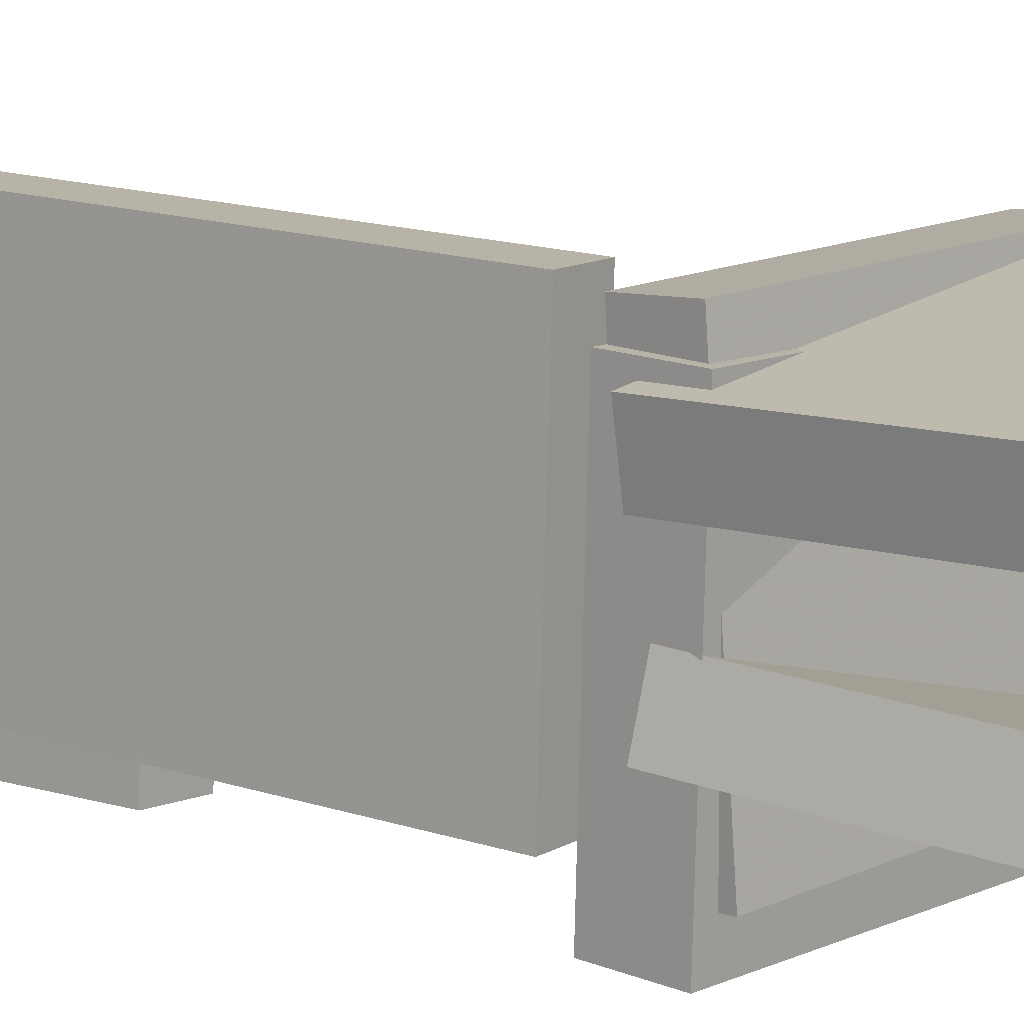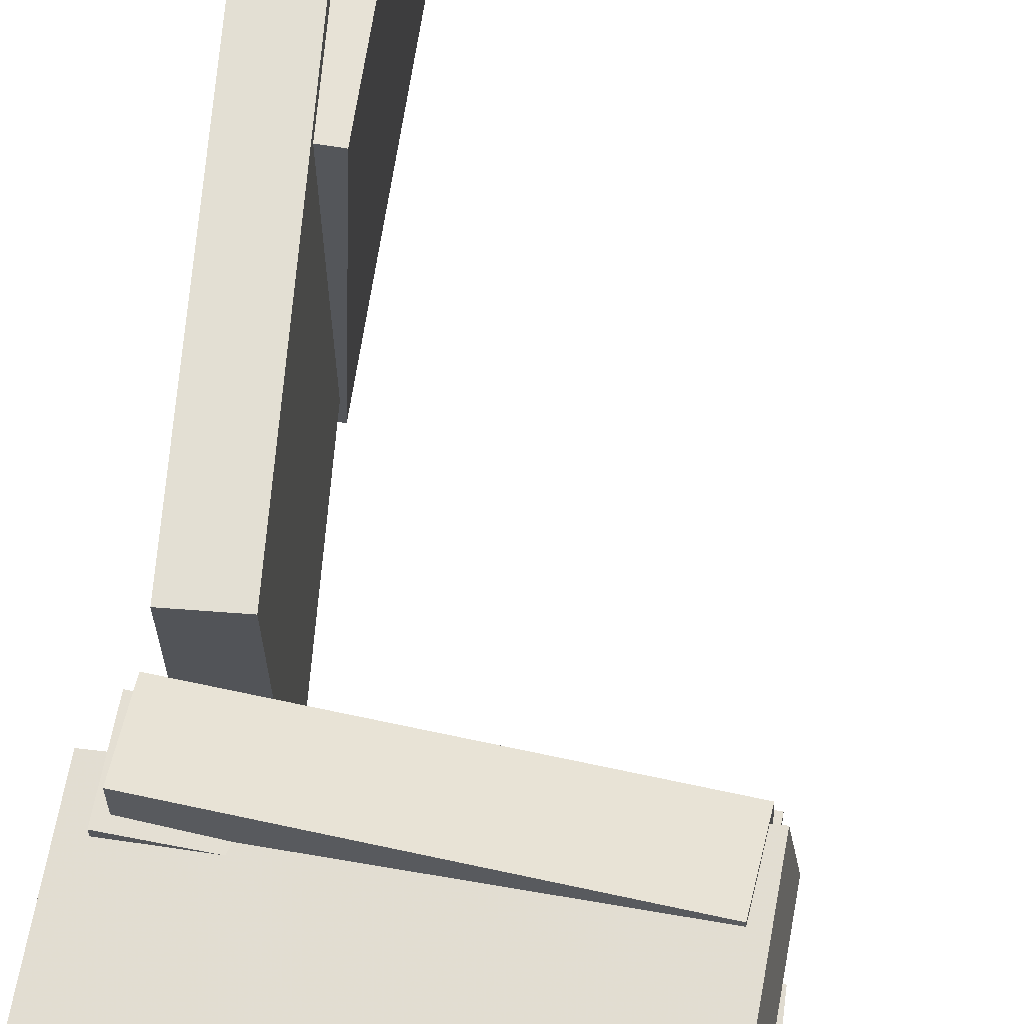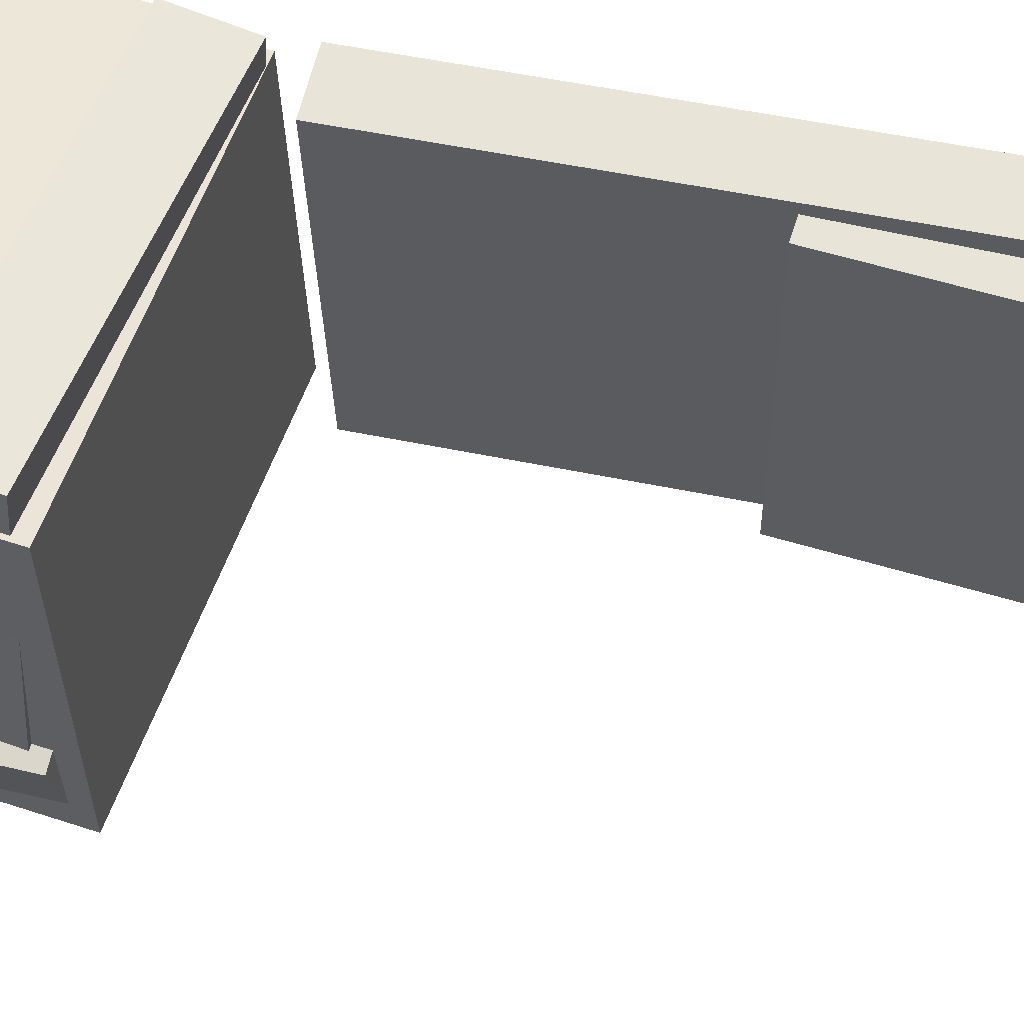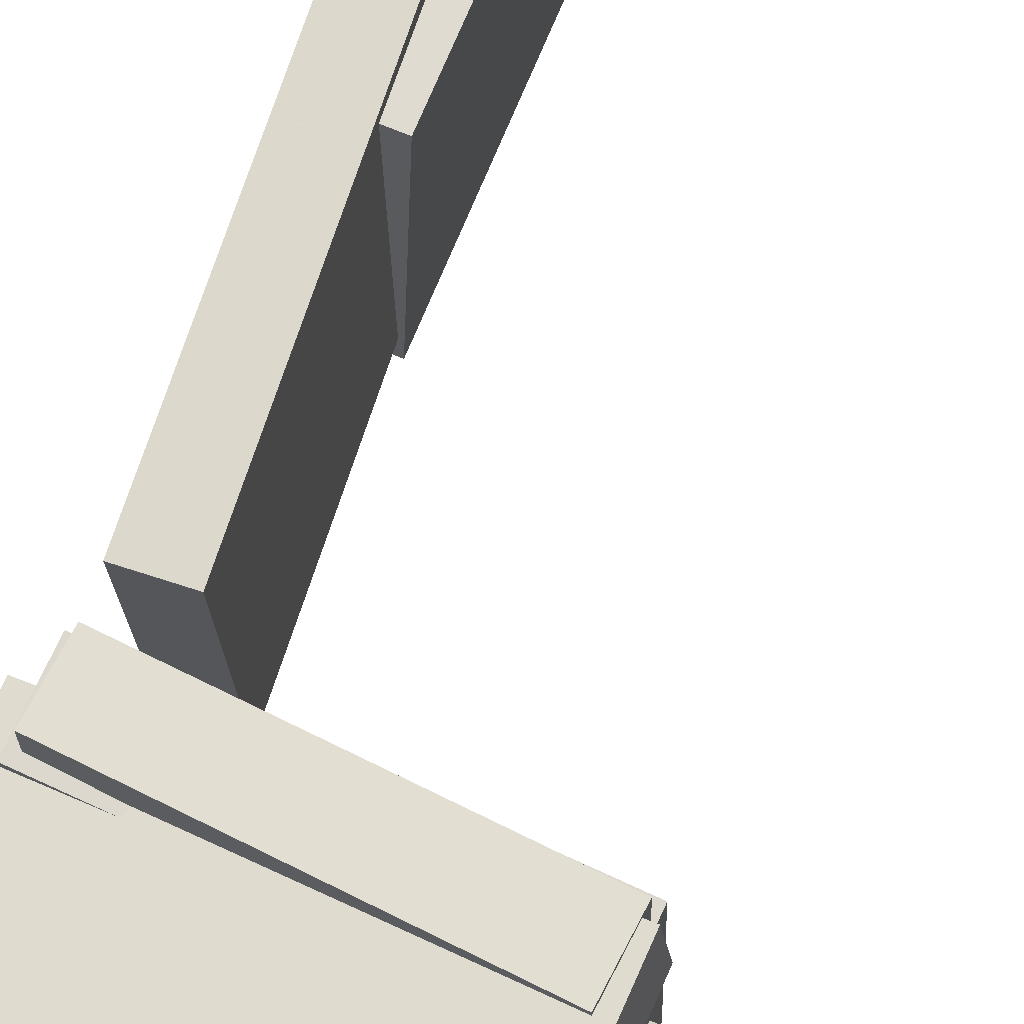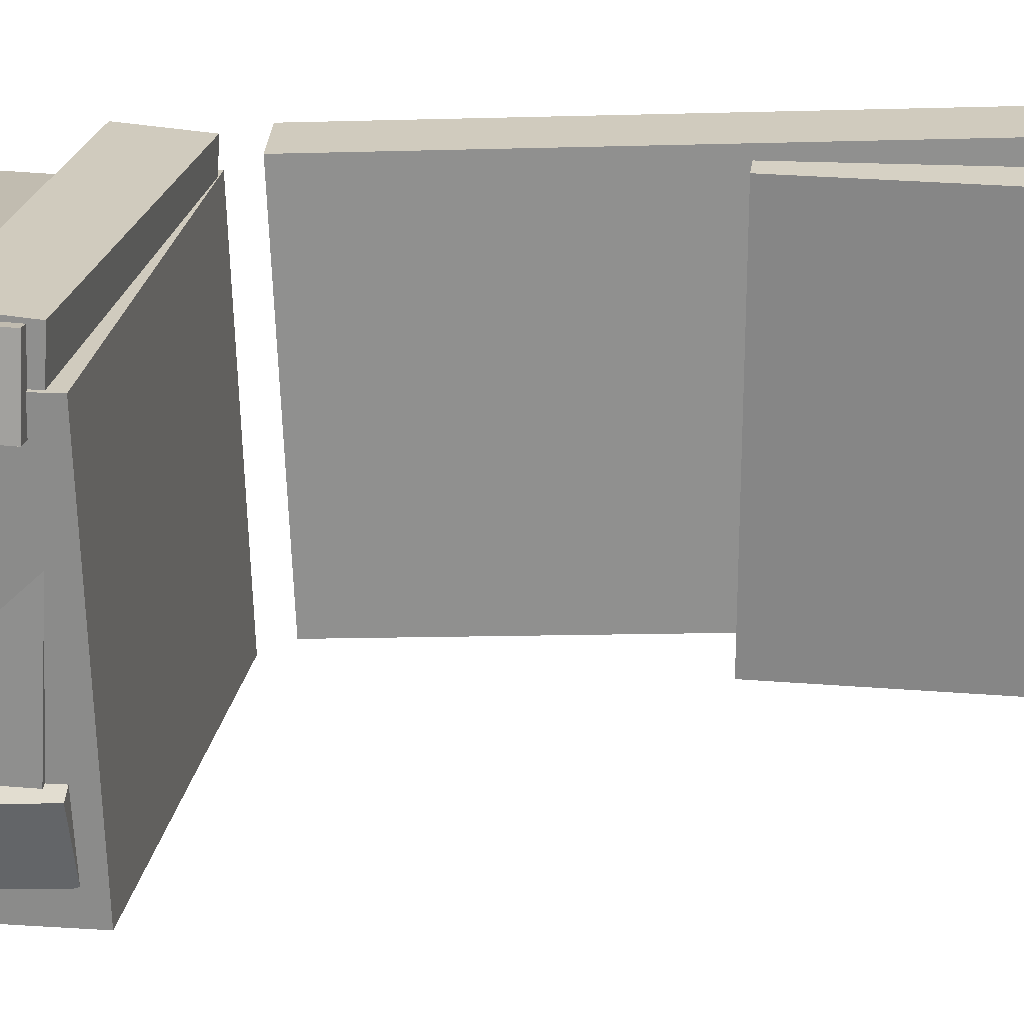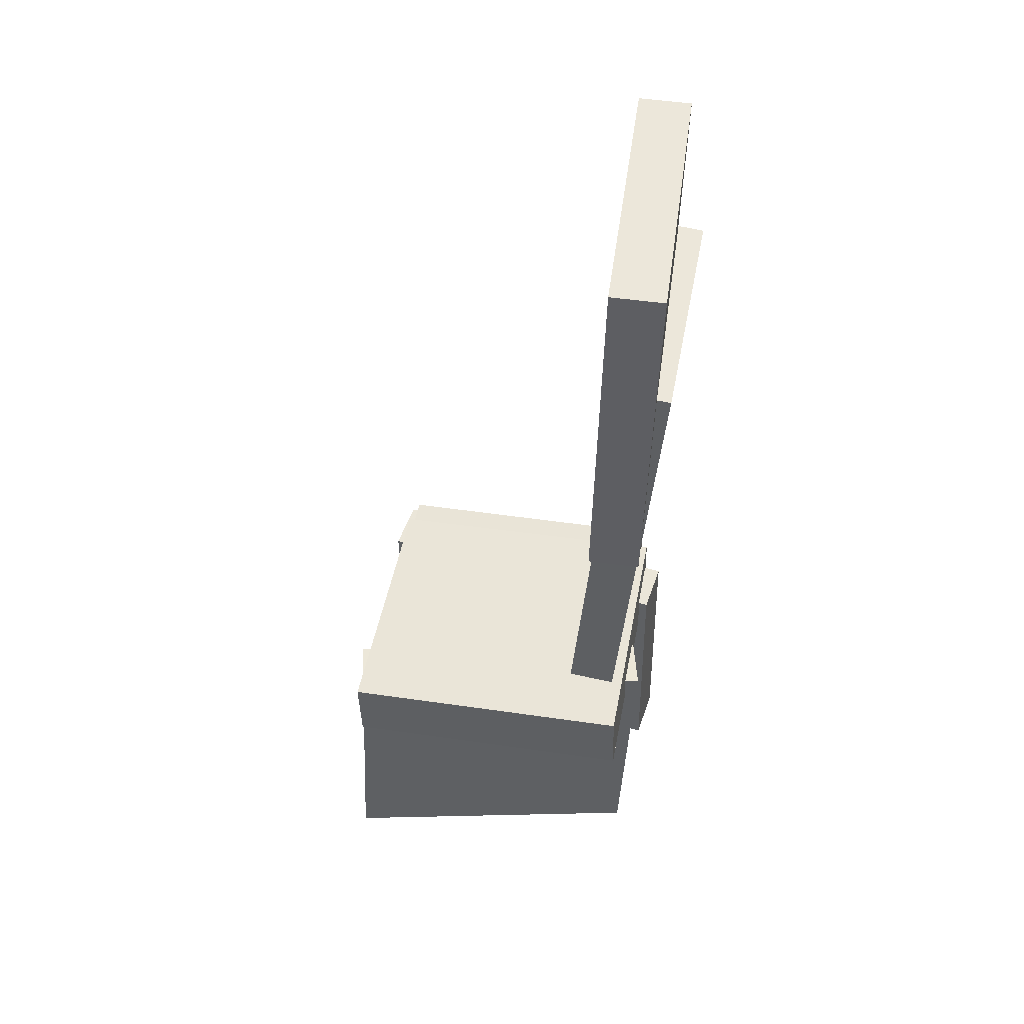
<metadata>
{"format":"obj","ext":"obj","renderer":"f3d","projection":"perspective","resolution":1024,"background":"white","views":[{"elev":10.6,"azim":-50.0,"up":"+Z"},{"elev":64.3,"azim":9.3,"up":"+Z"},{"elev":59.1,"azim":107.8,"up":"+Z"},{"elev":70.2,"azim":22.9,"up":"+Z"},{"elev":24.8,"azim":97.8,"up":"+Z"},{"elev":49.8,"azim":-169.9,"up":"+Y"}]}
</metadata>
<code>
v -0.1022 -0.1392 -0.1158
v 0.1455 -0.1573 -0.105
v -0.106 -0.1894 -0.1137
v 0.1417 -0.2075 -0.103
v -0.1116 -0.1289 0.1182
v 0.1361 -0.147 0.129
v -0.1154 -0.1791 0.1203
v 0.1323 -0.1972 0.131
f 1.0 7.0 5.0
f 1.0 3.0 7.0
f 1.0 4.0 3.0
f 1.0 2.0 4.0
f 3.0 8.0 7.0
f 3.0 4.0 8.0
f 5.0 7.0 8.0
f 5.0 8.0 6.0
f 1.0 5.0 6.0
f 1.0 6.0 2.0
f 2.0 6.0 8.0
f 2.0 8.0 4.0
v -0.1232 -0.3968 -0.07044
v -0.1322 -0.1569 -0.05603
v 0.1506 -0.3827 -0.1348
v 0.1416 -0.1428 -0.1204
v -0.1123 -0.3992 -0.02469
v -0.1213 -0.1593 -0.01028
v 0.1614 -0.3851 -0.08903
v 0.1525 -0.1452 -0.07463
f 9.0 15.0 13.0
f 9.0 11.0 15.0
f 9.0 12.0 11.0
f 9.0 10.0 12.0
f 11.0 16.0 15.0
f 11.0 12.0 16.0
f 13.0 15.0 16.0
f 13.0 16.0 14.0
f 9.0 13.0 14.0
f 9.0 14.0 10.0
f 10.0 14.0 16.0
f 10.0 16.0 12.0
v -0.07784 0.4346 0.1234
v -0.08678 0.4327 -0.1218
v -0.1228 0.4339 0.1251
v -0.1317 0.432 -0.1201
v -0.07289 0.1083 0.1258
v -0.08184 0.1064 -0.1194
v -0.1179 0.1077 0.1274
v -0.1268 0.1057 -0.1178
f 17.0 23.0 21.0
f 17.0 19.0 23.0
f 17.0 20.0 19.0
f 17.0 18.0 20.0
f 19.0 24.0 23.0
f 19.0 20.0 24.0
f 21.0 23.0 24.0
f 21.0 24.0 22.0
f 17.0 21.0 22.0
f 17.0 22.0 18.0
f 18.0 22.0 24.0
f 18.0 24.0 20.0
v -0.07056 -0.1009 0.125
v -0.1016 0.2854 0.1418
v -0.1119 -0.1042 0.1244
v -0.1429 0.2821 0.1412
v -0.06835 -0.09069 -0.1059
v -0.09941 0.2957 -0.08908
v -0.1096 -0.09399 -0.1064
v -0.1407 0.2924 -0.08963
f 25.0 31.0 29.0
f 25.0 27.0 31.0
f 25.0 28.0 27.0
f 25.0 26.0 28.0
f 27.0 32.0 31.0
f 27.0 28.0 32.0
f 29.0 31.0 32.0
f 29.0 32.0 30.0
f 25.0 29.0 30.0
f 25.0 30.0 26.0
f 26.0 30.0 32.0
f 26.0 32.0 28.0
v 0.1425 -0.1296 -0.1383
v 0.1402 -0.1389 0.1004
v 0.1403 -0.1882 -0.1406
v 0.138 -0.1975 0.09807
v -0.1174 -0.1196 -0.1404
v -0.1197 -0.1289 0.09823
v -0.1196 -0.1782 -0.1427
v -0.1219 -0.1875 0.09593
f 33.0 39.0 37.0
f 33.0 35.0 39.0
f 33.0 36.0 35.0
f 33.0 34.0 36.0
f 35.0 40.0 39.0
f 35.0 36.0 40.0
f 37.0 39.0 40.0
f 37.0 40.0 38.0
f 33.0 37.0 38.0
f 33.0 38.0 34.0
f 34.0 38.0 40.0
f 34.0 40.0 36.0
v -0.1355 -0.1512 0.08563
v -0.1284 -0.1518 0.03868
v -0.1395 -0.3936 0.08788
v -0.1323 -0.3941 0.04093
v 0.1429 -0.1553 0.128
v 0.15 -0.1559 0.08104
v 0.139 -0.3977 0.1302
v 0.1461 -0.3983 0.08329
f 41.0 47.0 45.0
f 41.0 43.0 47.0
f 41.0 44.0 43.0
f 41.0 42.0 44.0
f 43.0 48.0 47.0
f 43.0 44.0 48.0
f 45.0 47.0 48.0
f 45.0 48.0 46.0
f 41.0 45.0 46.0
f 41.0 46.0 42.0
f 42.0 46.0 48.0
f 42.0 48.0 44.0

</code>
